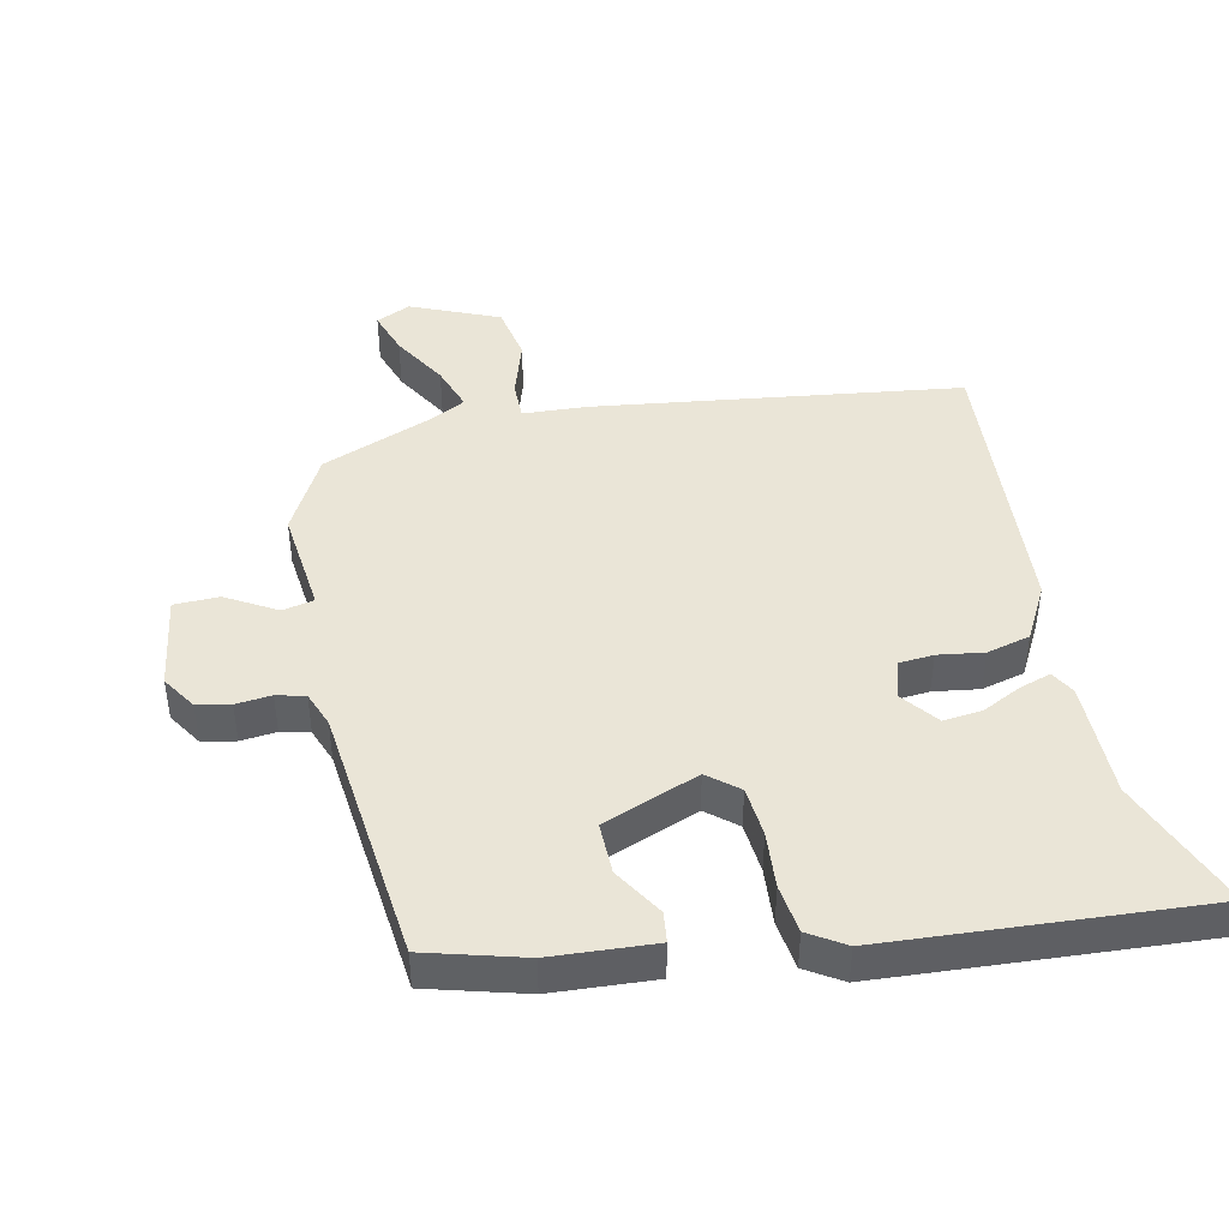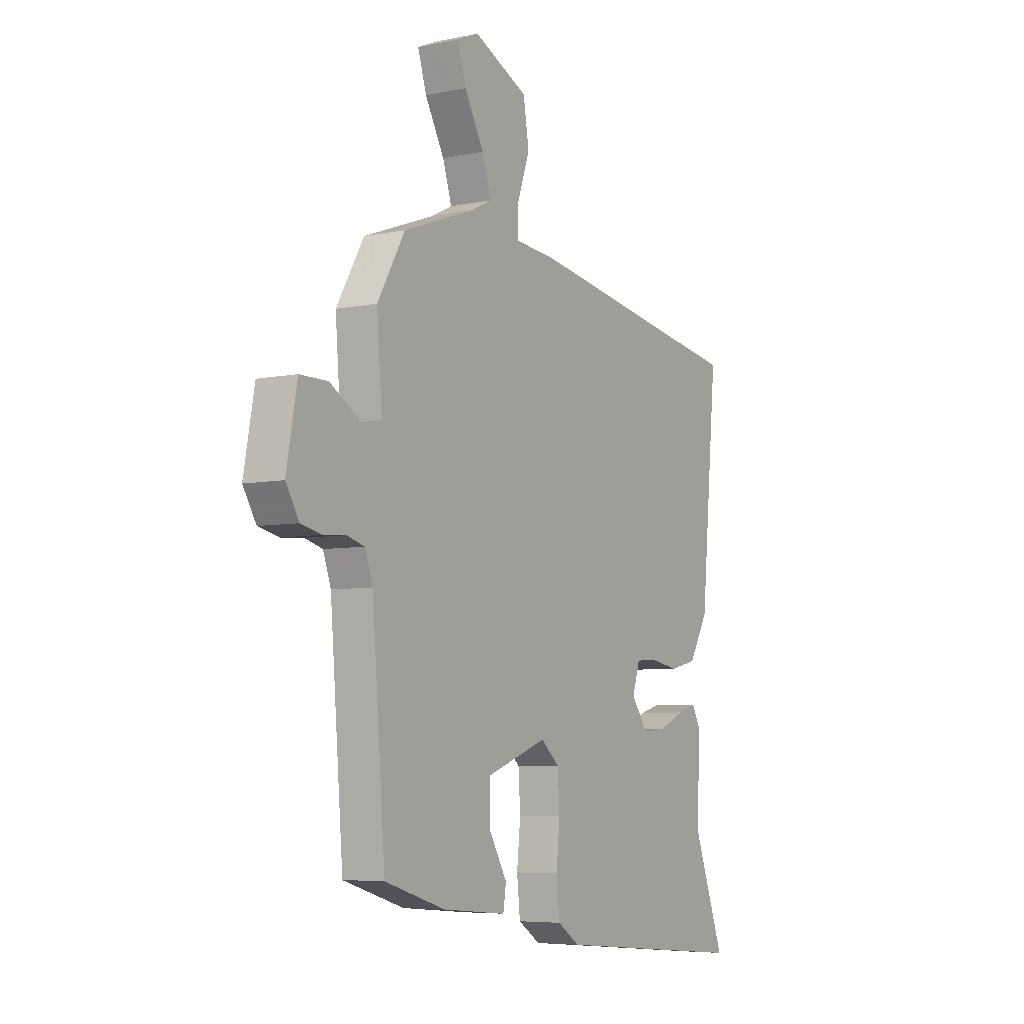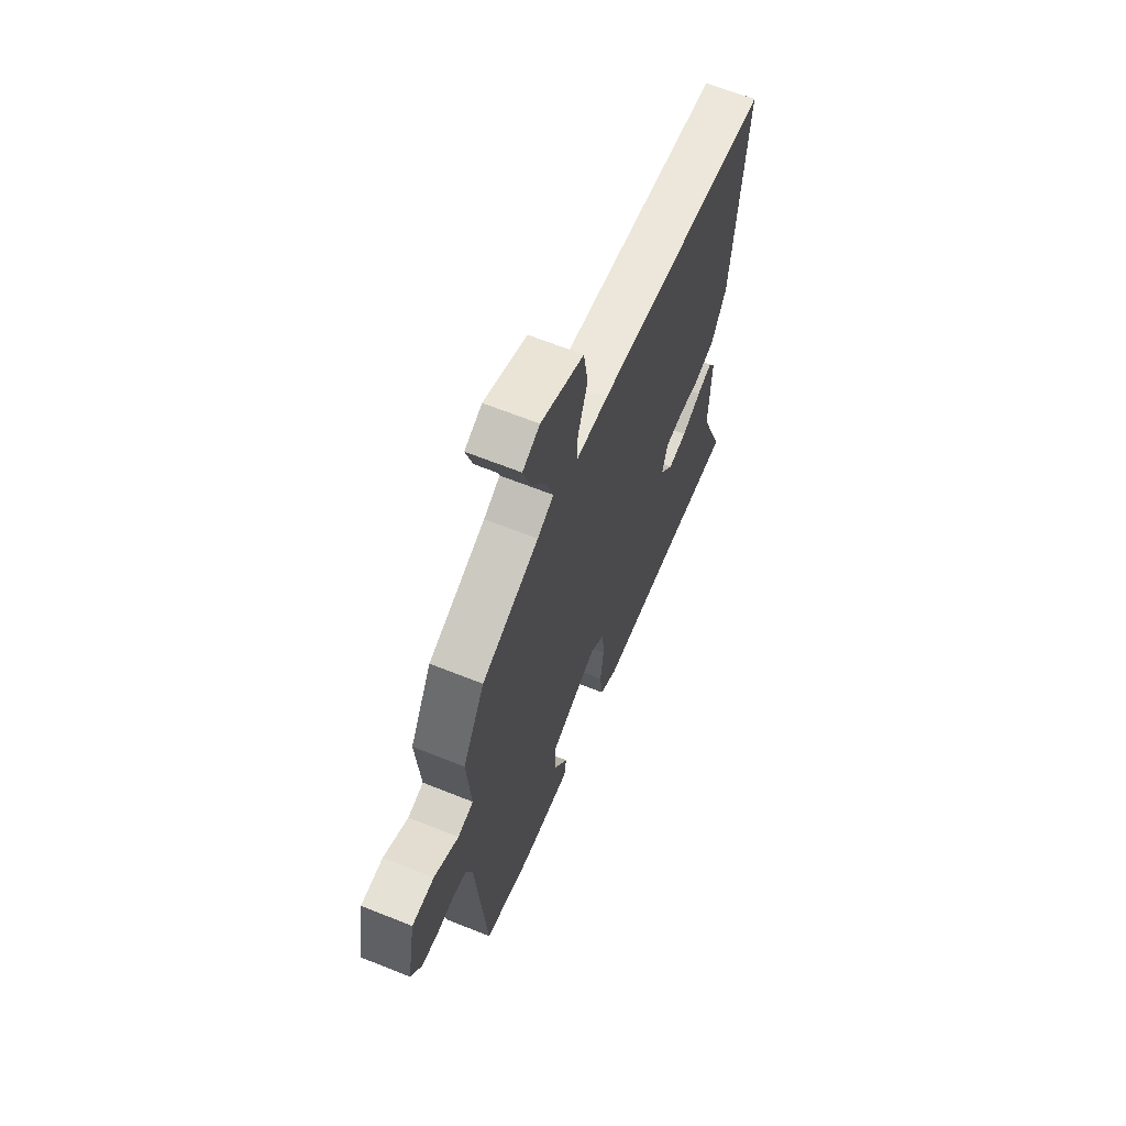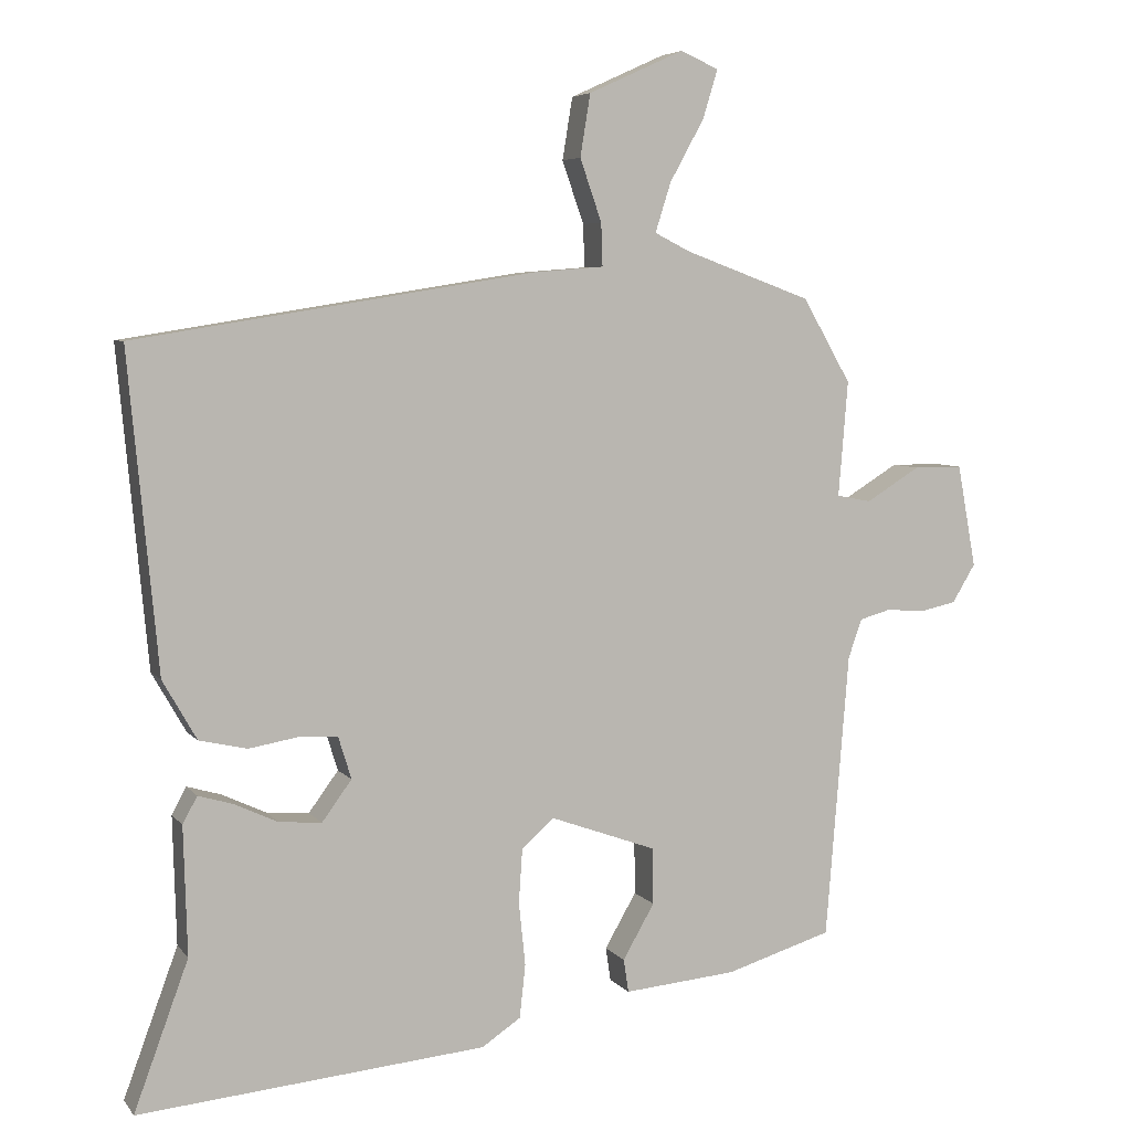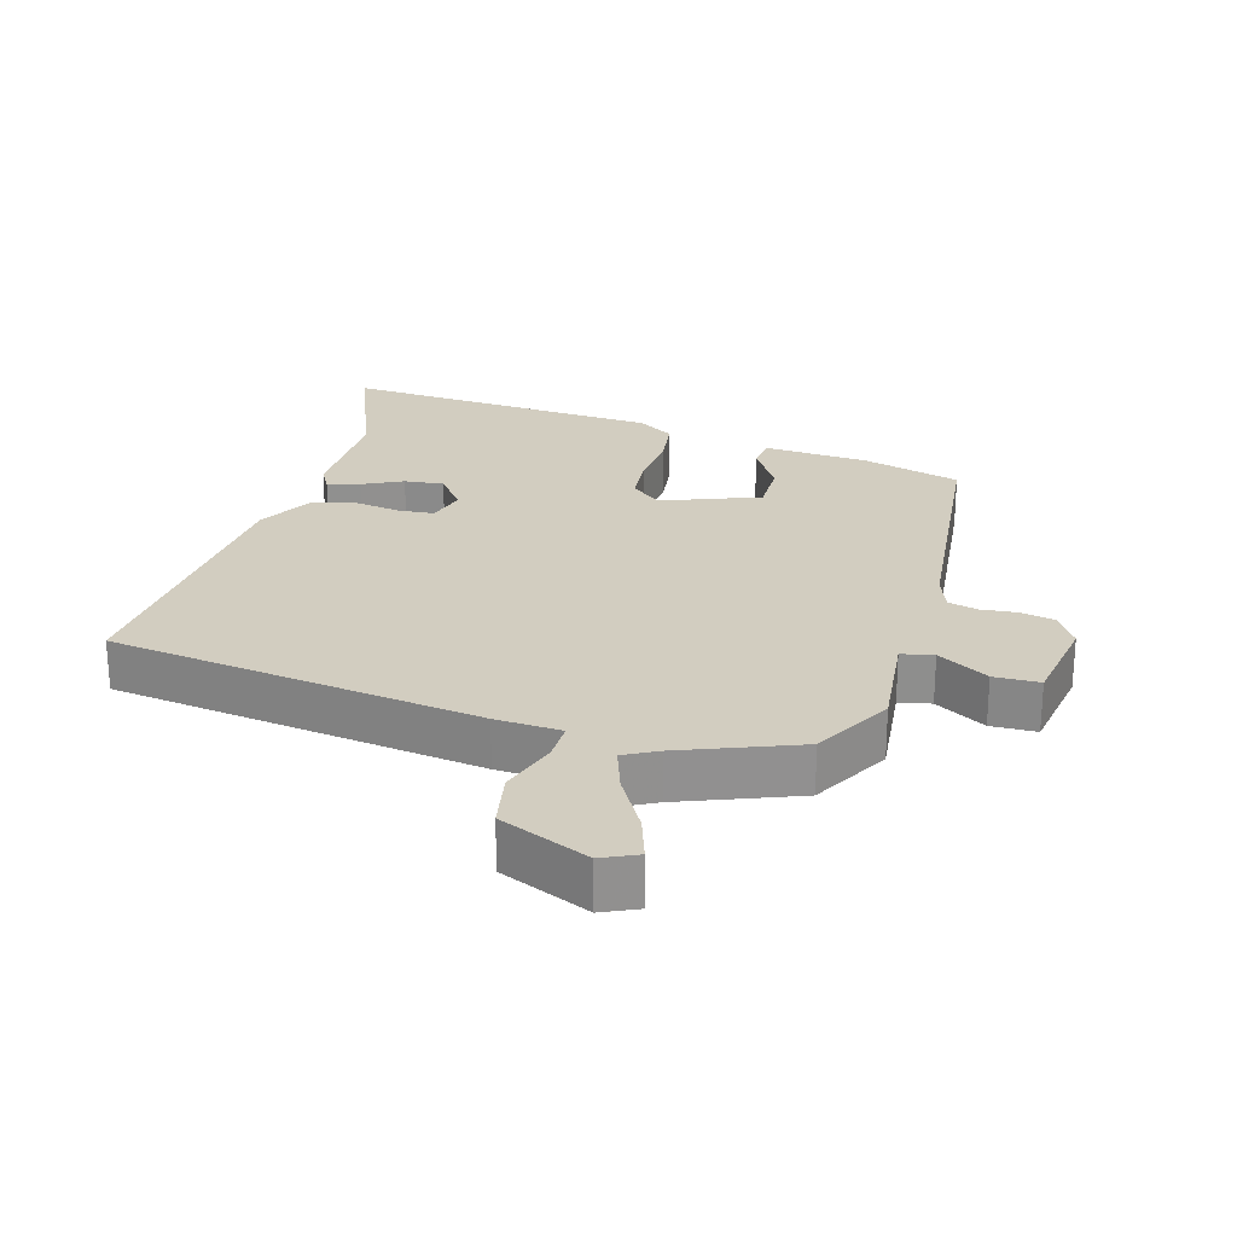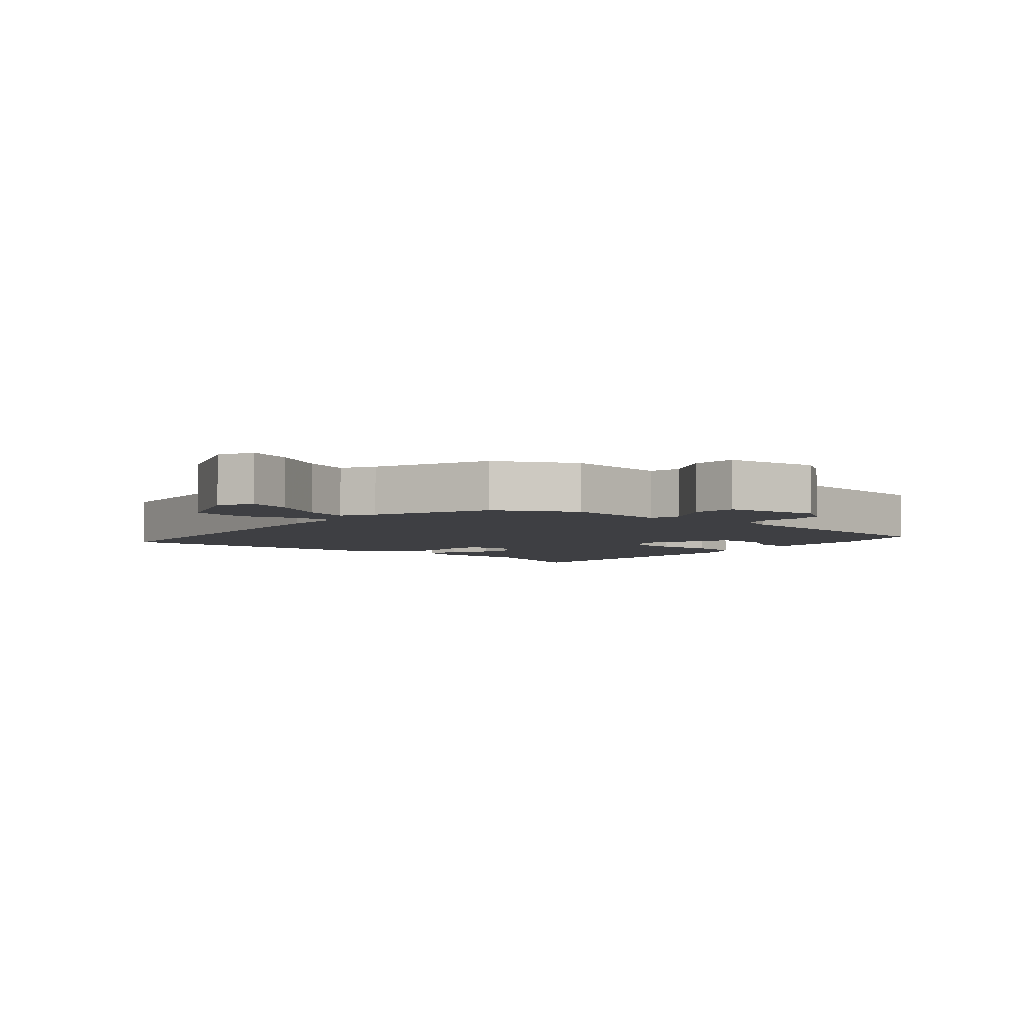
<metadata>
{"format":"obj","ext":"obj","renderer":"f3d","projection":"perspective","resolution":1024,"background":"white","views":[{"elev":44.2,"azim":166.3,"up":"+Y"},{"elev":-6.1,"azim":121.7,"up":"+Z"},{"elev":64.9,"azim":112.0,"up":"+Z"},{"elev":5.7,"azim":-20.0,"up":"+Z"},{"elev":24.6,"azim":14.7,"up":"+Y"},{"elev":-4.3,"azim":46.9,"up":"+Y"}]}
</metadata>
<code>
v 0.468 0.07 -0.418
v 0.321 0.07 -0.463
v 0.165 0.07 -0.477
v 0.158 0.07 -0.431
v 0.202 0.07 -0.355
v 0.201 0.07 -0.277
v 0.054 0.07 -0.224
v 0.009 0.07 -0.263
v 0.004 0.07 -0.339
v 0.013 0.07 -0.425
v 0.005 0.07 -0.499
v -0.049 0.07 -0.535
v -0.529 0.07 -0.579
v -0.454 0.07 -0.375
v -0.459 0.07 -0.198
v -0.439 0.07 -0.161
v -0.391 0.07 -0.175
v -0.331 0.07 -0.203
v -0.272 0.07 -0.208
v -0.231 0.07 -0.152
v -0.249 0.07 -0.094
v -0.302 0.07 -0.091
v -0.371 0.07 -0.103
v -0.437 0.07 -0.088
v -0.484 0.07 -0.006
v -0.525 0.07 0.43
v 0.027 0.07 0.519
v 0.125 0.07 0.527
v 0.123 0.07 0.586
v 0.093 0.07 0.672
v 0.107 0.07 0.758
v 0.239 0.07 0.818
v 0.292 0.07 0.795
v 0.271 0.07 0.727
v 0.224 0.07 0.642
v 0.202 0.07 0.573
v 0.252 0.07 0.548
v 0.427 0.07 0.484
v 0.494 0.07 0.368
v 0.481 0.07 0.208
v 0.529 0.07 0.199
v 0.604 0.07 0.245
v 0.672 0.07 0.245
v 0.698 0.07 0.103
v 0.666 0.07 0.05
v 0.616 0.07 0.039
v 0.562 0.07 0.043
v 0.519 0.07 0.031
v 0.5 0.07 -0.023
v 0.468 0 -0.418
v 0.321 0 -0.463
v 0.165 0 -0.477
v 0.158 0 -0.431
v 0.202 0 -0.355
v 0.201 0 -0.277
v 0.054 0 -0.224
v 0.009 0 -0.263
v 0.004 0 -0.339
v 0.013 0 -0.425
v 0.005 0 -0.499
v -0.049 0 -0.535
v -0.529 0 -0.579
v -0.454 0 -0.375
v -0.459 0 -0.198
v -0.439 0 -0.161
v -0.391 0 -0.175
v -0.331 0 -0.203
v -0.272 0 -0.208
v -0.231 0 -0.152
v -0.249 0 -0.094
v -0.302 0 -0.091
v -0.371 0 -0.103
v -0.437 0 -0.088
v -0.484 0 -0.006
v -0.525 0 0.43
v 0.027 0 0.519
v 0.125 0 0.527
v 0.123 0 0.586
v 0.093 0 0.672
v 0.107 0 0.758
v 0.239 0 0.818
v 0.292 0 0.795
v 0.271 0 0.727
v 0.224 0 0.642
v 0.202 0 0.573
v 0.252 0 0.548
v 0.427 0 0.484
v 0.494 0 0.368
v 0.481 0 0.208
v 0.529 0 0.199
v 0.604 0 0.245
v 0.672 0 0.245
v 0.698 0 0.103
v 0.666 0 0.05
v 0.616 0 0.039
v 0.562 0 0.043
v 0.519 0 0.031
v 0.5 0 -0.023
f 45 46 47
f 44 45 47
f 43 44 47
f 42 43 47
f 41 42 47
f 40 41 47 48
f 37 38 39 40
f 40 48 49
f 37 40 49
f 36 37 49
f 33 34 35
f 32 33 35
f 31 32 35
f 30 31 35
f 29 30 35
f 28 29 35 36
f 26 27 28
f 25 26 28
f 24 25 28
f 23 24 28
f 22 23 28
f 28 36 49
f 22 28 49
f 21 22 49
f 16 17 18
f 15 16 18
f 14 15 18
f 14 18 19
f 13 14 19
f 12 13 19
f 11 12 19
f 10 11 19
f 9 10 19
f 8 9 19 20
f 3 4 5
f 2 3 5
f 1 2 5
f 49 1 5
f 49 5 6
f 21 49 6 7
f 7 8 20 21
f 96 95 94
f 96 94 93
f 96 93 92
f 96 92 91
f 96 91 90
f 97 96 90 89
f 89 88 87 86
f 98 97 89
f 98 89 86
f 98 86 85
f 84 83 82
f 84 82 81
f 84 81 80
f 84 80 79
f 84 79 78
f 85 84 78 77
f 77 76 75
f 77 75 74
f 77 74 73
f 77 73 72
f 77 72 71
f 98 85 77
f 98 77 71
f 98 71 70
f 67 66 65
f 67 65 64
f 67 64 63
f 68 67 63
f 68 63 62
f 68 62 61
f 68 61 60
f 68 60 59
f 68 59 58
f 69 68 58 57
f 54 53 52
f 54 52 51
f 54 51 50
f 54 50 98
f 55 54 98
f 56 55 98 70
f 70 69 57 56
f 1 50 51 2
f 2 51 52 3
f 3 52 53 4
f 4 53 54 5
f 5 54 55 6
f 6 55 56 7
f 7 56 57 8
f 8 57 58 9
f 9 58 59 10
f 10 59 60 11
f 11 60 61 12
f 12 61 62 13
f 13 62 63 14
f 14 63 64 15
f 15 64 65 16
f 16 65 66 17
f 17 66 67 18
f 18 67 68 19
f 19 68 69 20
f 20 69 70 21
f 21 70 71 22
f 22 71 72 23
f 23 72 73 24
f 24 73 74 25
f 25 74 75 26
f 26 75 76 27
f 27 76 77 28
f 28 77 78 29
f 29 78 79 30
f 30 79 80 31
f 31 80 81 32
f 32 81 82 33
f 33 82 83 34
f 34 83 84 35
f 35 84 85 36
f 36 85 86 37
f 37 86 87 38
f 38 87 88 39
f 39 88 89 40
f 40 89 90 41
f 41 90 91 42
f 42 91 92 43
f 43 92 93 44
f 44 93 94 45
f 45 94 95 46
f 46 95 96 47
f 47 96 97 48
f 48 97 98 49
f 49 98 50 1

</code>
